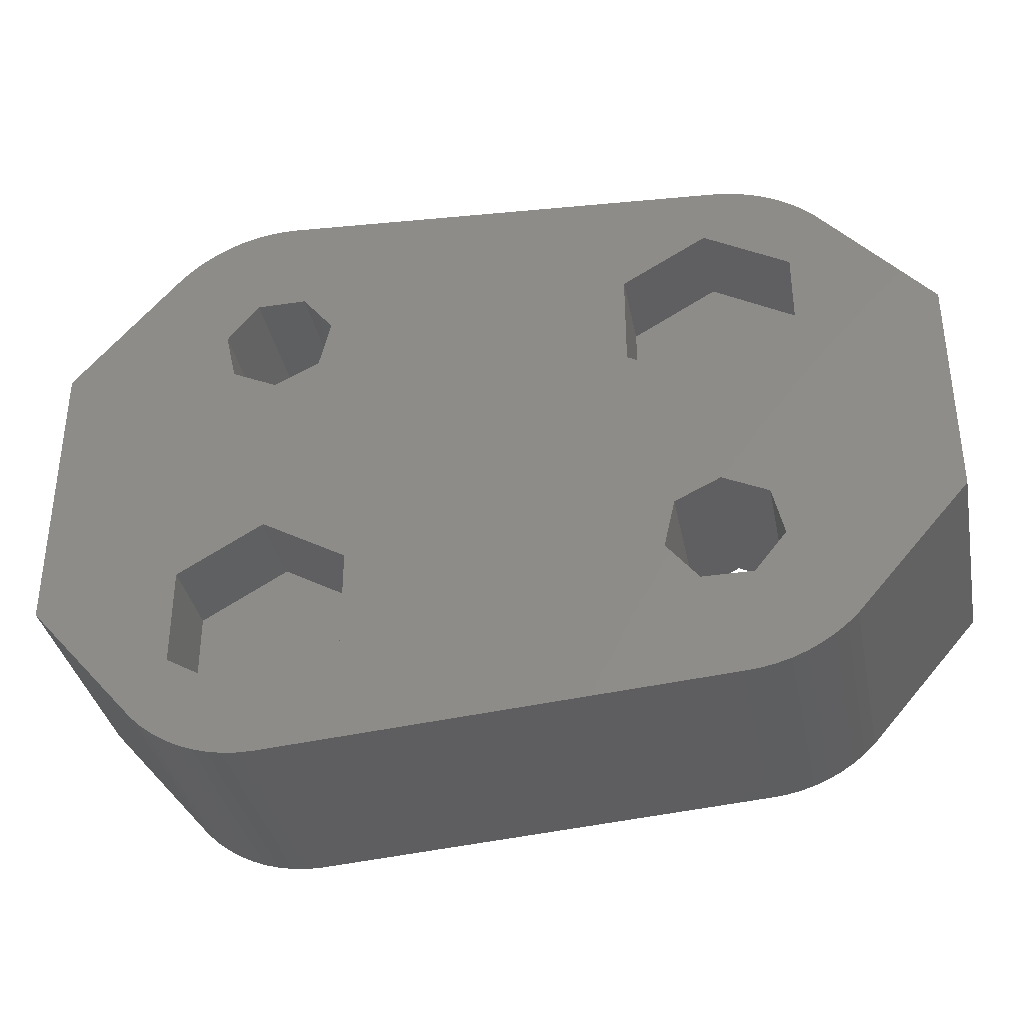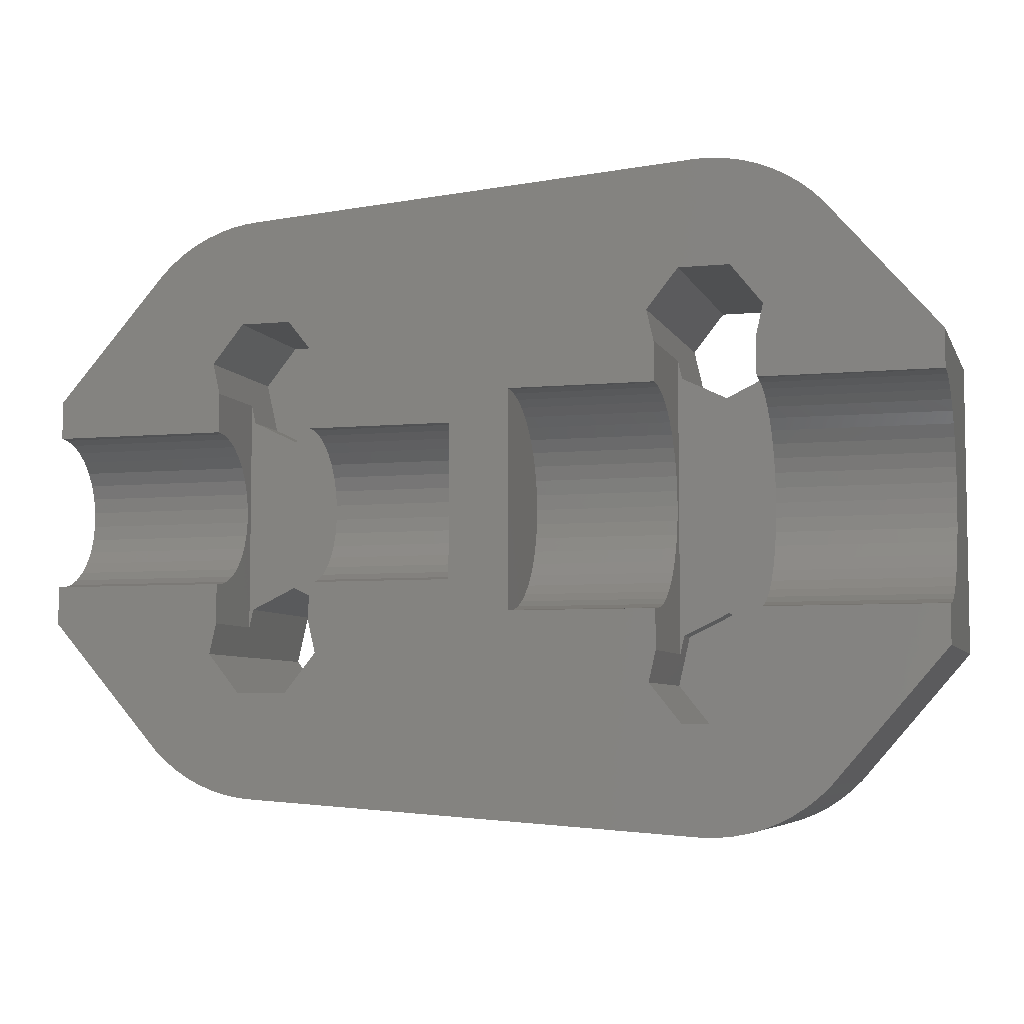
<metadata>
{"format":"stl","ext":"stl","renderer":"f3d","projection":"perspective","resolution":1024,"background":"white","views":[{"elev":-35.9,"azim":-168.8,"up":"+Y"},{"elev":-6.0,"azim":16.0,"up":"+Y"}]}
</metadata>
<code>
# stl→obj: 400 verts, 804 faces
v -1 -2.07 8
v 1 -2.949 8
v -1 2.07 8
v -1 -2.152 8
v -1 -2.225 8
v -1 -2.292 8
v -1 -2.355 8
v -1 -2.415 8
v -1 -2.474 8
v 1 2.949 8
v -1 2.152 8
v -1 2.225 8
v -1 2.292 8
v -1 2.355 8
v -1 2.415 8
v -1 2.474 8
v -1 -0.2448 5.437
v -1 0.2448 5.437
v -1 -0.7255 5.529
v -1 -1.18 5.711
v -1 -1.592 5.976
v -1 -1.946 6.314
v -1 -2.23 6.713
v -1 -2.433 7.158
v -1 -2.531 8
v -1 -2.549 7.634
v -1 -2.566 8
v 1 -3.029 8
v 1 -3.101 8
v 1 -3.167 8
v 1 -3.229 8
v 1 -3.287 8
v 1 -3.343 8
v 1 -3.396 8
v 1 -3.448 8
v 1 -3.499 8
v 1 -3.549 8
v 1 -3.6 8
v 1 -3.617 8
v -1 0.7255 5.529
v -1 1.18 5.711
v -1 1.592 5.976
v -1 1.946 6.314
v -1 2.23 6.713
v -1 2.433 7.158
v -1 2.549 7.634
v -1 2.531 8
v -1 2.566 8
v 1 3.029 8
v 1 3.101 8
v 1 3.167 8
v 1 3.229 8
v 1 3.287 8
v 1 3.343 8
v 1 3.396 8
v 1 3.448 8
v 1 3.499 8
v 1 3.549 8
v 1 3.6 8
v 1 3.617 8
v -10.12 -9.022 0
v -8.338 -6.215 0
v -9.681 -9.251 0
v -9.681 -9.251 8
v -10.12 -9.022 8
v -8.338 -6.215 8
v -10.12 9.022 0
v -10.12 9.022 8
v -9.681 9.251 0
v -7.5 7.725 0
v -8.338 6.215 8
v -9.681 9.251 8
v -10.31 2.85 0
v -10.31 2.85 2.8
v -7.5 1.225 0
v -10.31 6.1 0
v -9.01 -3.271 0
v -10.31 6.1 2.8
v -7.5 7.725 2.8
v -7.5 1.225 2.8
v -10.55 -8.752 0
v -10.55 -8.752 8
v -10.55 8.752 0
v -10.55 8.752 8
v -10.94 -8.443 0
v -10.94 -8.443 8
v -10.94 8.443 0
v -10.94 8.443 8
v -11.3 -8.098 0
v -11.3 -8.098 8
v -11.3 8.098 0
v -11.3 8.098 8
v -11.63 -7.72 0
v -11.63 -7.72 8
v -9.383 -4.905 0
v -9.383 -4.905 8
v -11.63 7.72 0
v -11.63 7.72 8
v -9.383 4.905 8
v -15 -0.2448 5.437
v -15 0.2448 5.437
v -15 3.825 0
v -9.15 -0.2448 5.437
v -9.15 -0.7255 5.529
v -15 -0.7255 5.529
v -9.15 -1.18 5.711
v -15 -1.18 5.711
v -9.15 -1.592 5.976
v -15 -1.592 5.976
v -9.15 -1.946 6.314
v -15 -1.946 6.314
v -15 -2.23 6.713
v -9.15 -2.23 6.713
v -15 -2.433 7.158
v -9.15 -2.433 7.158
v -15 -2.549 7.634
v -9.15 -2.549 7.634
v -15 -2.566 8
v -9.15 -2.566 8
v -15 -3.825 0
v -15 -3.825 8
v -9.15 -3.884 8
v -15 0.7255 5.529
v -9.15 0.2448 5.437
v -15 1.18 5.711
v -9.15 0.7255 5.529
v -15 1.592 5.976
v -9.15 1.18 5.711
v -15 1.946 6.314
v -9.15 1.592 5.976
v -15 2.23 6.713
v -9.15 1.946 6.314
v -9.15 2.23 6.713
v -15 2.433 7.158
v -15 3.825 8
v -9.15 2.433 7.158
v -15 2.549 7.634
v -9.15 2.549 7.634
v -15 2.566 8
v -9.15 2.566 8
v -9.15 3.884 8
v -4.685 2.85 0
v -4.685 2.85 2.8
v -4.685 6.1 2.8
v -4.685 6.1 0
v 5.617 5.955 0
v 5.99 4.321 0
v 4.685 -3.9 0
v 7.25 10.77 0
v -5.617 -4.905 0
v 4.685 -7.15 0
v -5.617 -4.905 8
v -5.617 4.905 8
v -5.85 -0.2448 5.437
v -5.85 0.2448 5.437
v -5.85 3.884 5.175
v -5.85 -0.7255 5.529
v -5.85 -1.18 5.711
v -5.85 -1.592 5.976
v -5.85 -1.946 6.314
v -5.85 -2.23 6.713
v -5.85 -2.433 7.158
v -5.85 -2.549 7.634
v -5.85 -2.566 8
v -5.85 -3.884 5.175
v -5.85 -3.884 8
v -5.85 0.7255 5.529
v -5.85 1.18 5.711
v -5.85 1.592 5.976
v -5.85 1.946 6.314
v -5.85 2.23 6.713
v -5.85 2.433 7.158
v -5.85 2.549 7.634
v -5.85 3.884 8
v -5.85 2.566 8
v -5.617 4.905 3.2
v -5.99 -3.271 0
v -5.99 -3.271 5.175
v -5.99 3.271 5.175
v -5.99 3.271 3.2
v -6.662 -6.215 0
v -6.662 -6.215 8
v -6.662 6.215 3.2
v -6.662 6.215 8
v -7.5 -2.544 0
v -7.5 -2.544 5.175
v -7.5 2.544 5.175
v -7.5 2.544 3.2
v -7.75 -9.719 0
v 7.25 -10.77 0
v 7.25 -10.77 8
v -7.75 -9.719 8
v -7.75 9.719 0
v -7.75 9.719 8
v 7.25 10.77 8
v -8.247 -9.672 0
v -8.247 -9.672 8
v -8.247 9.672 0
v -8.247 9.672 8
v -8.338 6.215 3.2
v -8.738 -9.577 0
v -8.738 -9.577 8
v -8.738 9.577 0
v -8.738 9.577 8
v -9.01 -3.271 5.175
v -9.01 3.271 5.175
v -9.01 3.271 3.2
v -9.15 3.884 5.175
v -9.15 -3.884 5.175
v -9.217 -9.436 0
v -9.217 -9.436 8
v -9.217 9.436 0
v -9.217 9.436 8
v -9.383 4.905 3.2
v 1 -0.4936 4.409
v 1 0 4.375
v 1 -0.978 4.509
v 1 -1.444 4.675
v 1 -1.883 4.903
v 1 -2.288 5.188
v 1 -2.649 5.526
v 1 -2.962 5.91
v 1 -3.219 6.332
v 1 -3.416 6.786
v 1 -3.549 7.262
v 1 0.4936 4.409
v 1 0.978 4.509
v 1 1.444 4.675
v 1 1.883 4.903
v 1 2.288 5.188
v 1 2.649 5.526
v 1 2.962 5.91
v 1 3.219 6.332
v 1 3.416 6.786
v 1 3.549 7.262
v 5.85 -0.4936 4.409
v 5.85 -0.978 4.509
v 5.85 -1.444 4.675
v 5.85 -1.883 4.903
v 5.85 -2.288 5.188
v 5.85 -2.649 5.526
v 5.85 -2.962 5.91
v 5.85 -3.219 6.332
v 5.85 -3.416 6.786
v 5.85 -3.549 7.262
v 1 -3.617 7.753
v 5.85 -3.617 7.753
v 5.617 -5.955 8
v 5.85 -4.934 8
v 5.85 -3.617 8
v 5.85 0 4.375
v 5.85 0.4936 4.409
v 5.85 0.978 4.509
v 5.85 1.444 4.675
v 5.85 1.883 4.903
v 5.85 2.288 5.188
v 5.85 2.649 5.526
v 5.85 2.962 5.91
v 5.85 3.219 6.332
v 5.85 3.416 6.786
v 5.85 3.549 7.262
v 1 3.617 7.753
v 5.85 3.617 7.753
v 5.85 3.617 8
v 5.617 5.955 8
v 5.85 4.934 8
v 10.12 -10.07 0
v 10.31 -7.15 0
v 10.55 -9.802 0
v 10.55 -9.802 8
v 10.12 -10.07 8
v 10.12 10.07 0
v 10.12 10.07 8
v 10.55 9.802 0
v 10.55 9.802 8
v 10.31 -3.9 0
v 15 4.875 0
v 15 -4.875 0
v 10.31 -3.9 2.8
v 10.31 -7.15 2.8
v 10.94 -9.493 0
v 11.3 -9.148 0
v 11.63 -8.77 0
v 10.94 -9.493 8
v 10.94 9.493 0
v 10.94 9.493 8
v 11.3 -9.148 8
v 11.3 9.148 0
v 11.3 9.148 8
v 11.63 -8.77 8
v 11.63 8.77 8
v 11.63 8.77 0
v 15 -4.875 8
v 15 4.875 8
v 15 -0.4936 4.409
v 15 -0.978 4.509
v 15 -1.444 4.675
v 15 -1.883 4.903
v 15 -2.288 5.188
v 15 -2.649 5.526
v 15 -2.962 5.91
v 15 -3.219 6.332
v 15 0 4.375
v 15 -3.416 6.786
v 15 -3.549 7.262
v 15 -3.617 7.753
v 15 -3.617 8
v 15 0.4936 4.409
v 15 0.978 4.509
v 15 1.444 4.675
v 15 1.883 4.903
v 15 2.288 5.188
v 15 2.649 5.526
v 15 2.962 5.91
v 15 3.219 6.332
v 15 3.416 6.786
v 15 3.549 7.262
v 15 3.617 7.753
v 15 3.617 8
v 7.5 -2.275 0
v 7.5 -2.275 2.8
v 4.685 -3.9 2.8
v 4.685 -7.15 2.8
v 7.5 -8.775 0
v 7.5 -8.775 2.8
v 5.617 -5.955 3.2
v 6.662 -7.265 8
v 5.85 -4.934 4.125
v 5.99 -4.321 3.2
v 6.662 -7.265 3.2
v 5.85 4.934 4.125
v 6.662 7.265 0
v 6.662 7.265 8
v 5.99 -4.321 4.125
v 5.99 4.321 4.125
v 7.5 -3.594 3.2
v 7.5 -3.594 4.125
v 7.5 3.594 0
v 7.5 3.594 4.125
v 8.338 -7.265 3.2
v 8.338 -7.265 8
v 8.338 7.265 0
v 8.338 7.265 8
v 7.75 -10.77 0
v 7.75 -10.77 8
v 7.75 10.77 0
v 7.75 10.77 8
v 9.01 4.321 0
v 9.01 -4.321 3.2
v 9.01 -4.321 4.125
v 9.681 -10.3 0
v 8.247 -10.72 0
v 8.738 -10.63 0
v 9.217 -10.49 0
v 9.01 4.321 4.125
v 8.247 -10.72 8
v 8.247 10.72 0
v 8.247 10.72 8
v 8.738 -10.63 8
v 8.738 10.63 0
v 8.738 10.63 8
v 9.383 -5.955 8
v 9.383 -5.955 3.2
v 9.217 -10.49 8
v 9.681 -10.3 8
v 9.383 5.955 0
v 9.217 10.49 0
v 9.681 10.3 0
v 9.217 10.49 8
v 9.383 5.955 8
v 9.681 10.3 8
v 9.15 -4.934 4.125
v 9.15 4.934 4.125
v 9.15 -0.4936 4.409
v 9.15 0 4.375
v 9.15 -0.978 4.509
v 9.15 -1.444 4.675
v 9.15 -1.883 4.903
v 9.15 -2.288 5.188
v 9.15 -2.649 5.526
v 9.15 -2.962 5.91
v 9.15 -3.219 6.332
v 9.15 -3.416 6.786
v 9.15 -3.549 7.262
v 9.15 -3.617 7.753
v 9.15 -3.617 8
v 9.15 -4.934 8
v 9.15 0.4936 4.409
v 9.15 0.978 4.509
v 9.15 1.444 4.675
v 9.15 1.883 4.903
v 9.15 2.288 5.188
v 9.15 2.649 5.526
v 9.15 2.962 5.91
v 9.15 3.219 6.332
v 9.15 3.416 6.786
v 9.15 3.549 7.262
v 9.15 4.934 8
v 9.15 3.617 7.753
v 9.15 3.617 8
f 1 2 3
f 4 2 1
f 5 2 4
f 6 2 5
f 7 2 6
f 8 2 7
f 9 2 8
f 3 2 10
f 3 10 11
f 11 10 12
f 12 10 13
f 13 10 14
f 14 10 15
f 15 10 16
f 17 1 3
f 17 3 18
f 19 1 17
f 19 4 1
f 20 4 19
f 20 5 4
f 21 5 20
f 21 6 5
f 22 6 21
f 22 7 6
f 23 7 22
f 23 8 7
f 24 8 23
f 24 9 8
f 25 2 9
f 26 9 24
f 26 25 9
f 27 25 26
f 27 2 25
f 27 28 2
f 27 29 28
f 27 30 29
f 27 31 30
f 27 32 31
f 27 33 32
f 27 34 33
f 27 35 34
f 27 36 35
f 27 37 36
f 27 38 37
f 27 39 38
f 18 3 40
f 40 3 11
f 40 11 41
f 41 11 12
f 41 12 42
f 42 12 13
f 42 13 43
f 43 13 14
f 43 14 44
f 44 14 15
f 44 15 45
f 45 15 16
f 45 16 46
f 47 16 10
f 47 46 16
f 47 48 46
f 47 10 48
f 48 10 49
f 48 49 50
f 48 50 51
f 48 51 52
f 48 52 53
f 48 53 54
f 48 54 55
f 48 55 56
f 48 56 57
f 48 57 58
f 48 58 59
f 48 59 60
f 61 62 63
f 61 63 64
f 61 64 65
f 65 64 66
f 67 68 69
f 67 69 70
f 68 71 72
f 68 72 69
f 73 74 75
f 73 76 74
f 73 75 77
f 74 76 78
f 74 78 79
f 74 80 75
f 74 79 80
f 76 67 70
f 76 70 79
f 76 79 78
f 81 61 65
f 81 65 82
f 81 62 61
f 82 65 66
f 83 67 76
f 83 84 67
f 84 68 67
f 84 71 68
f 85 81 82
f 85 82 86
f 85 62 81
f 86 82 66
f 87 83 76
f 87 88 83
f 88 84 83
f 88 71 84
f 89 85 86
f 89 86 90
f 89 62 85
f 90 86 66
f 91 87 76
f 91 92 87
f 92 88 87
f 92 71 88
f 93 89 94
f 93 62 89
f 93 95 62
f 94 89 90
f 94 90 66
f 94 66 96
f 97 91 76
f 97 92 91
f 97 98 92
f 98 71 92
f 98 99 71
f 100 101 102
f 100 103 101
f 100 104 103
f 105 104 100
f 105 106 104
f 107 106 105
f 107 108 106
f 109 108 107
f 109 110 108
f 111 110 109
f 112 110 111
f 112 113 110
f 114 113 112
f 114 115 113
f 116 115 114
f 116 117 115
f 118 117 116
f 118 119 117
f 120 73 77
f 120 93 121
f 120 100 102
f 120 105 100
f 120 107 105
f 120 109 107
f 120 111 109
f 120 112 111
f 120 121 112
f 120 102 73
f 120 77 95
f 120 95 93
f 121 93 94
f 121 94 96
f 121 114 112
f 121 116 114
f 121 118 116
f 121 119 118
f 121 122 119
f 121 96 122
f 101 123 102
f 101 103 124
f 101 124 123
f 123 125 102
f 123 124 126
f 123 126 125
f 125 127 102
f 125 126 128
f 125 128 127
f 127 129 102
f 127 128 130
f 127 130 129
f 129 131 102
f 129 130 132
f 129 132 133
f 129 133 131
f 131 134 135
f 131 135 102
f 131 133 136
f 131 136 134
f 134 137 135
f 134 136 138
f 134 138 137
f 137 139 135
f 137 138 140
f 137 140 139
f 139 140 135
f 102 76 73
f 102 97 76
f 102 98 97
f 102 135 98
f 135 140 141
f 135 141 99
f 135 99 98
f 142 143 144
f 142 145 146
f 142 144 145
f 142 146 147
f 142 147 148
f 145 149 146
f 150 148 151
f 152 39 27
f 153 48 60
f 154 17 155
f 154 19 17
f 154 155 156
f 157 19 154
f 157 20 19
f 158 20 157
f 158 21 20
f 159 21 158
f 159 22 21
f 160 22 159
f 161 22 160
f 161 23 22
f 162 23 161
f 162 24 23
f 163 24 162
f 163 26 24
f 164 26 163
f 164 27 26
f 165 150 152
f 165 152 166
f 165 154 156
f 165 157 154
f 165 158 157
f 165 159 158
f 165 160 159
f 165 161 160
f 165 162 161
f 165 166 162
f 166 27 164
f 166 152 27
f 166 163 162
f 166 164 163
f 155 17 18
f 155 18 167
f 155 167 156
f 167 18 40
f 167 40 168
f 167 168 156
f 168 40 41
f 168 41 169
f 168 169 156
f 169 41 42
f 169 42 170
f 169 170 156
f 170 42 43
f 170 43 44
f 170 44 171
f 170 171 156
f 171 44 45
f 171 45 172
f 171 172 156
f 172 45 46
f 172 46 173
f 172 173 174
f 172 174 156
f 173 46 48
f 173 48 175
f 173 175 174
f 175 48 174
f 156 153 176
f 156 174 153
f 174 48 153
f 177 142 148
f 177 150 165
f 177 165 178
f 177 148 150
f 178 165 179
f 180 156 176
f 180 179 156
f 179 165 156
f 181 150 151
f 181 152 150
f 181 182 152
f 182 39 152
f 183 176 184
f 183 180 176
f 184 176 153
f 184 153 60
f 185 177 178
f 185 178 186
f 185 75 177
f 186 178 187
f 75 142 177
f 75 80 142
f 80 143 142
f 80 144 143
f 80 79 144
f 188 180 183
f 188 187 180
f 187 178 179
f 187 179 180
f 70 145 144
f 70 144 79
f 189 181 151
f 189 151 190
f 189 190 191
f 189 191 192
f 192 39 182
f 192 191 39
f 193 145 70
f 193 194 149
f 193 149 145
f 194 184 60
f 194 60 195
f 194 195 149
f 196 189 192
f 196 192 197
f 198 193 70
f 198 199 193
f 199 194 193
f 62 181 189
f 62 189 196
f 62 66 181
f 66 182 181
f 66 192 182
f 66 197 192
f 200 183 184
f 200 184 71
f 200 188 183
f 71 184 194
f 71 194 199
f 201 196 197
f 201 197 202
f 201 62 196
f 202 197 66
f 203 198 70
f 203 204 198
f 204 199 198
f 204 71 199
f 77 185 186
f 77 186 205
f 77 75 185
f 205 186 206
f 207 188 200
f 207 206 188
f 206 186 187
f 206 187 188
f 103 208 124
f 209 77 205
f 209 205 208
f 209 103 104
f 209 104 106
f 209 106 108
f 209 108 110
f 209 110 113
f 209 113 115
f 209 115 122
f 209 208 103
f 122 115 117
f 122 117 119
f 124 208 126
f 126 208 128
f 128 208 130
f 130 208 132
f 132 208 133
f 133 208 136
f 136 208 141
f 136 141 138
f 138 141 140
f 208 205 206
f 208 206 207
f 210 62 201
f 210 201 202
f 210 202 211
f 211 202 66
f 212 203 70
f 212 213 203
f 213 71 204
f 213 204 203
f 95 66 62
f 95 77 209
f 95 209 96
f 95 96 66
f 96 209 122
f 214 200 99
f 214 207 200
f 214 208 207
f 214 99 208
f 99 200 71
f 99 141 208
f 63 62 210
f 63 210 211
f 63 211 64
f 64 211 66
f 69 212 70
f 69 72 212
f 72 71 213
f 72 213 212
f 2 215 216
f 2 216 10
f 28 215 2
f 28 217 215
f 29 217 28
f 29 218 217
f 30 218 29
f 30 219 218
f 31 219 30
f 31 220 219
f 32 220 31
f 32 221 220
f 33 221 32
f 33 222 221
f 34 222 33
f 34 223 222
f 35 223 34
f 35 224 223
f 36 224 35
f 36 225 224
f 36 37 225
f 10 216 226
f 10 226 49
f 49 226 227
f 49 227 50
f 50 227 228
f 50 228 51
f 51 228 229
f 51 229 52
f 52 229 230
f 52 230 53
f 53 230 231
f 53 231 54
f 54 231 232
f 54 232 55
f 55 232 233
f 55 233 56
f 56 233 234
f 56 234 57
f 57 234 235
f 57 235 58
f 215 236 216
f 215 237 236
f 217 237 215
f 217 238 237
f 218 238 217
f 218 239 238
f 219 239 218
f 219 240 239
f 220 240 219
f 220 241 240
f 221 241 220
f 222 241 221
f 222 242 241
f 223 242 222
f 223 243 242
f 224 243 223
f 224 244 243
f 225 244 224
f 225 245 244
f 246 225 37
f 246 37 38
f 246 38 39
f 246 39 247
f 246 245 225
f 246 247 245
f 39 248 249
f 39 250 247
f 39 249 250
f 39 191 248
f 216 236 251
f 216 251 226
f 226 251 252
f 226 252 227
f 227 252 253
f 227 253 228
f 228 253 254
f 228 254 229
f 229 254 255
f 229 255 230
f 230 255 256
f 230 256 231
f 231 256 257
f 231 257 258
f 231 258 232
f 232 258 259
f 232 259 233
f 233 259 260
f 233 260 234
f 234 260 261
f 234 261 235
f 235 262 58
f 235 261 263
f 235 263 262
f 58 262 59
f 59 262 60
f 262 263 264
f 262 264 60
f 60 265 195
f 60 264 266
f 60 266 265
f 267 268 269
f 267 269 270
f 267 270 271
f 272 273 274
f 273 275 274
f 276 277 278
f 268 276 278
f 268 279 276
f 268 280 279
f 268 281 269
f 268 282 281
f 268 283 282
f 268 278 283
f 269 281 284
f 269 284 270
f 274 275 285
f 275 286 285
f 281 282 287
f 281 287 284
f 285 286 288
f 286 289 288
f 282 283 287
f 287 283 290
f 288 289 291
f 288 291 292
f 283 278 290
f 290 278 293
f 292 291 294
f 292 294 277
f 278 295 296
f 278 296 297
f 278 297 298
f 278 298 299
f 278 299 300
f 278 300 301
f 278 301 302
f 278 302 293
f 278 303 295
f 278 277 303
f 293 302 304
f 293 304 305
f 293 305 306
f 293 306 307
f 303 277 308
f 308 277 309
f 309 277 310
f 310 277 311
f 311 277 312
f 312 277 313
f 313 277 314
f 314 277 315
f 315 277 294
f 315 294 316
f 316 294 317
f 317 294 318
f 318 294 319
f 148 147 320
f 148 320 321
f 148 321 322
f 151 148 323
f 151 323 324
f 151 324 190
f 323 148 322
f 323 322 321
f 323 321 325
f 323 325 324
f 326 248 327
f 326 328 248
f 326 329 328
f 326 330 329
f 326 327 330
f 248 328 249
f 248 191 327
f 146 265 331
f 146 331 147
f 146 332 265
f 146 149 332
f 265 266 331
f 265 332 333
f 265 333 195
f 328 236 237
f 328 237 238
f 328 238 239
f 328 239 240
f 328 240 241
f 328 241 242
f 328 242 243
f 328 243 244
f 328 244 249
f 328 251 236
f 328 331 251
f 328 329 334
f 328 334 331
f 249 244 245
f 249 245 247
f 249 247 250
f 251 331 252
f 252 331 253
f 253 331 254
f 254 331 255
f 255 331 256
f 256 331 257
f 257 331 258
f 258 331 259
f 259 331 260
f 260 331 266
f 260 266 261
f 261 266 263
f 263 266 264
f 331 334 335
f 331 335 147
f 329 330 336
f 329 336 337
f 329 337 334
f 334 337 335
f 147 335 338
f 147 338 320
f 335 337 339
f 335 339 338
f 330 327 340
f 330 340 336
f 327 191 341
f 327 341 340
f 332 149 342
f 332 342 343
f 332 343 333
f 333 343 195
f 190 324 344
f 190 344 345
f 190 345 191
f 191 345 341
f 149 195 346
f 149 346 342
f 195 347 346
f 195 343 347
f 320 276 279
f 320 279 321
f 320 338 348
f 320 348 276
f 321 279 280
f 336 340 349
f 336 349 350
f 336 350 337
f 337 350 339
f 324 267 351
f 324 268 267
f 324 325 268
f 324 352 344
f 324 353 352
f 324 354 353
f 324 351 354
f 325 280 268
f 325 321 280
f 338 339 348
f 339 350 355
f 339 355 348
f 344 352 356
f 344 356 345
f 345 356 341
f 346 347 357
f 346 357 342
f 347 358 357
f 347 343 358
f 352 353 359
f 352 359 356
f 356 359 341
f 357 358 360
f 357 360 342
f 358 343 361
f 358 361 360
f 340 341 362
f 340 363 349
f 340 362 363
f 341 271 270
f 341 270 284
f 341 284 287
f 341 287 290
f 341 290 362
f 341 359 364
f 341 364 365
f 341 365 271
f 342 272 274
f 342 274 285
f 342 285 288
f 342 288 292
f 342 292 366
f 342 360 367
f 342 367 368
f 342 366 343
f 342 368 272
f 343 369 361
f 343 366 370
f 343 370 371
f 343 371 369
f 353 354 364
f 353 364 359
f 360 361 367
f 361 369 367
f 349 372 350
f 349 363 372
f 350 372 355
f 348 277 276
f 348 355 373
f 348 373 366
f 348 366 277
f 355 372 373
f 374 295 375
f 374 296 295
f 376 296 374
f 376 297 296
f 377 297 376
f 377 298 297
f 378 298 377
f 378 299 298
f 379 299 378
f 379 300 299
f 380 300 379
f 381 300 380
f 381 301 300
f 382 301 381
f 382 302 301
f 383 302 382
f 383 304 302
f 384 304 383
f 384 305 304
f 385 305 384
f 385 306 305
f 385 386 306
f 386 307 306
f 386 293 307
f 372 374 375
f 372 376 374
f 372 377 376
f 372 378 377
f 372 379 378
f 372 380 379
f 372 381 380
f 372 382 381
f 372 383 382
f 372 387 383
f 372 375 373
f 372 363 362
f 372 362 387
f 387 293 386
f 387 384 383
f 387 385 384
f 387 386 385
f 387 362 293
f 375 295 303
f 375 303 388
f 375 388 373
f 388 303 308
f 388 308 389
f 388 389 373
f 389 308 309
f 389 309 390
f 389 390 373
f 390 309 310
f 390 310 391
f 390 391 373
f 391 310 311
f 391 311 392
f 391 392 373
f 392 311 312
f 392 312 393
f 392 393 373
f 393 312 313
f 393 313 314
f 393 314 394
f 393 394 373
f 394 314 315
f 394 315 395
f 394 395 373
f 395 315 316
f 395 316 396
f 395 396 373
f 396 316 317
f 396 317 397
f 396 397 398
f 396 398 373
f 397 317 318
f 397 318 399
f 397 399 398
f 399 318 319
f 399 319 400
f 399 400 398
f 400 319 294
f 400 294 398
f 373 398 370
f 373 370 366
f 398 294 370
f 354 351 365
f 354 365 364
f 367 369 368
f 369 371 368
f 362 290 293
f 366 292 277
f 370 273 371
f 370 275 273
f 370 286 275
f 370 289 286
f 370 291 289
f 370 294 291
f 351 267 271
f 351 271 365
f 368 371 272
f 371 273 272

</code>
